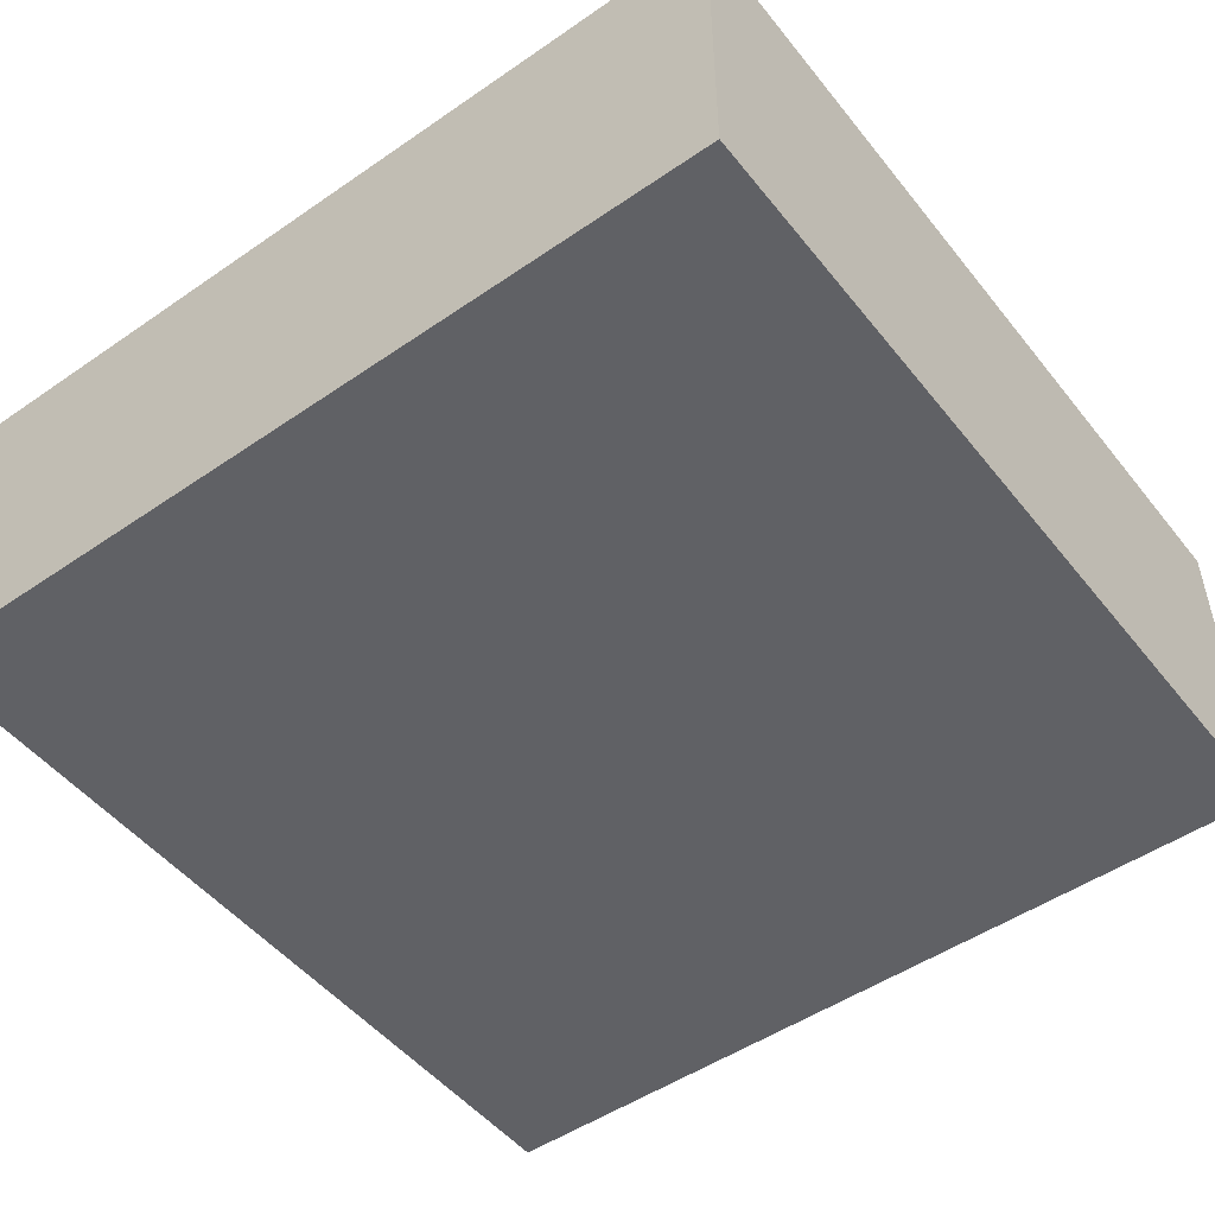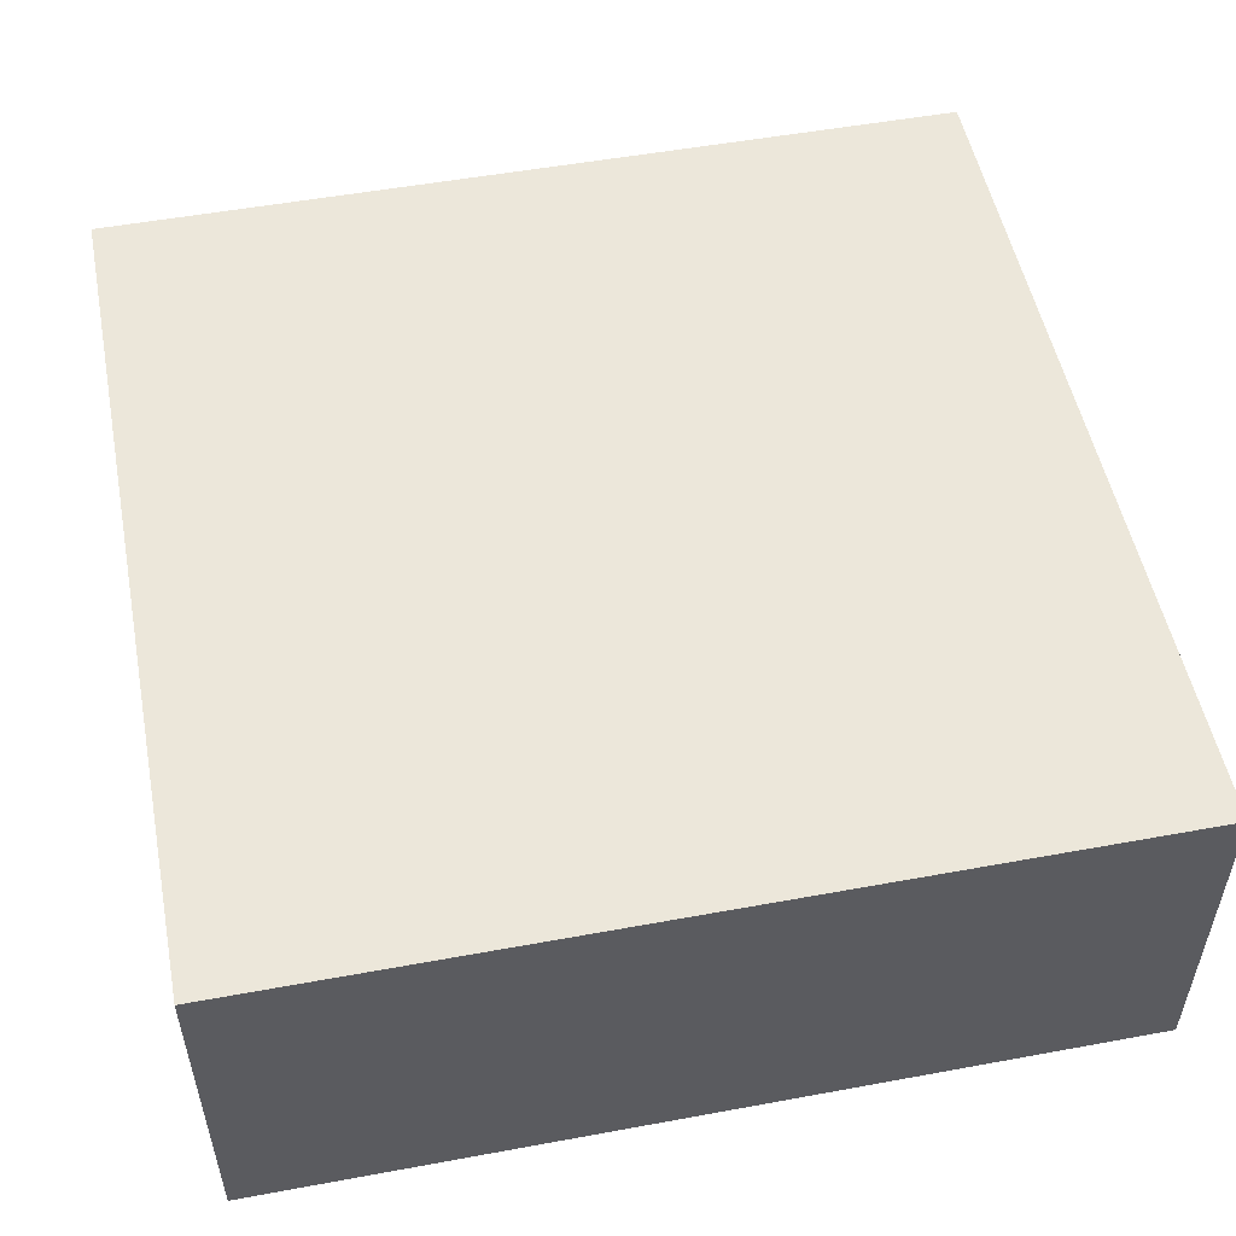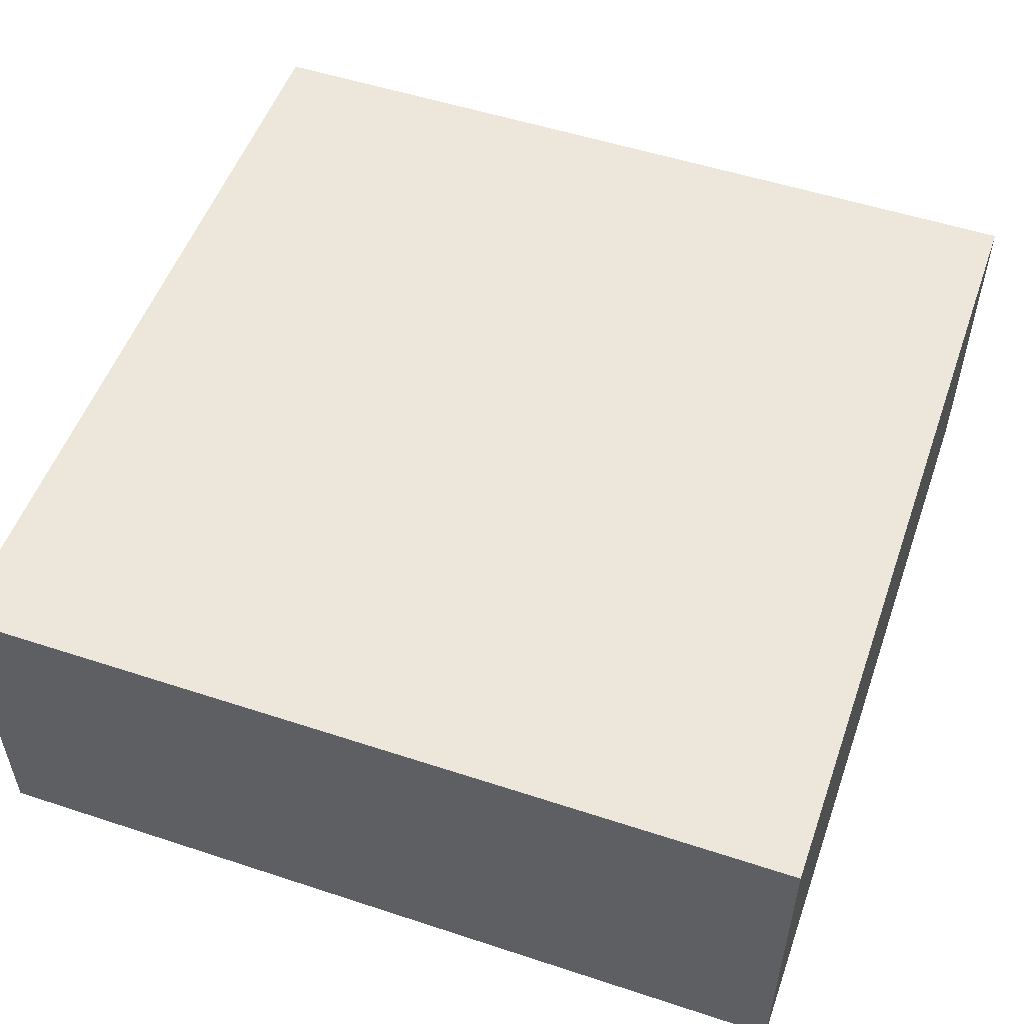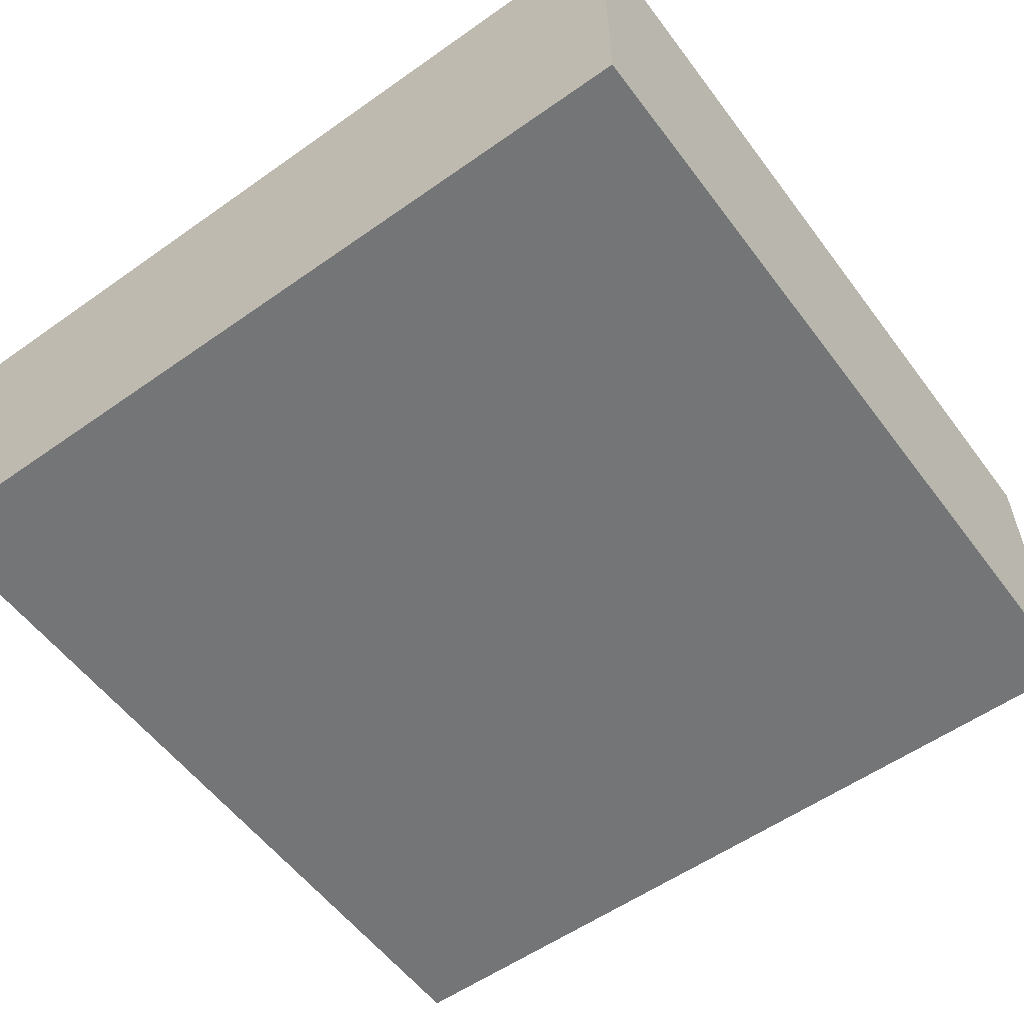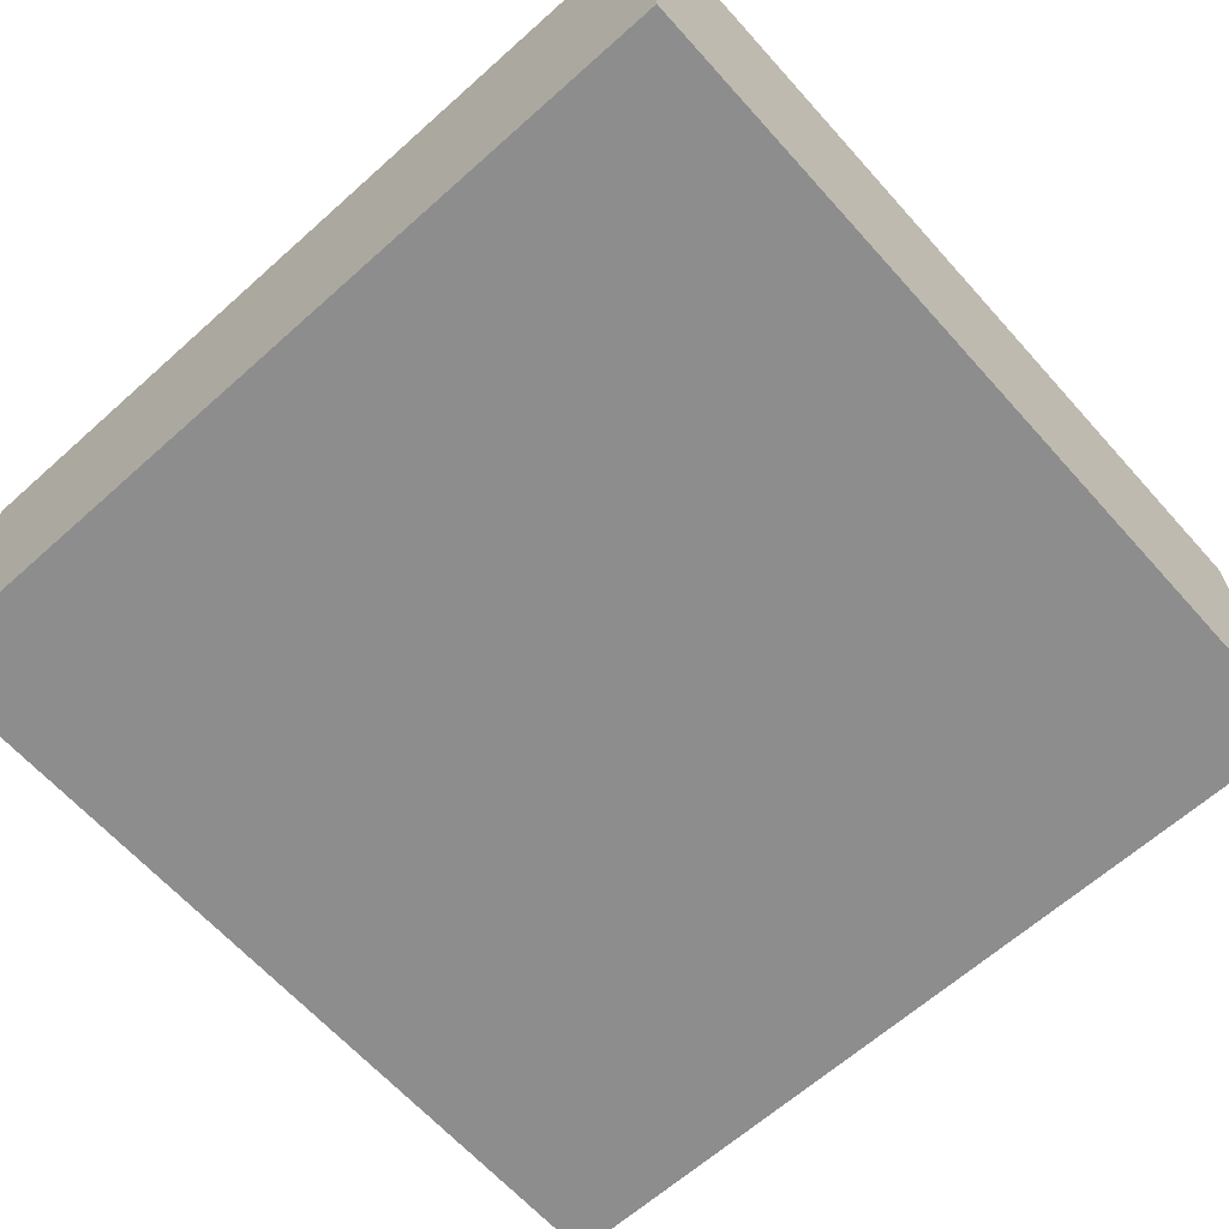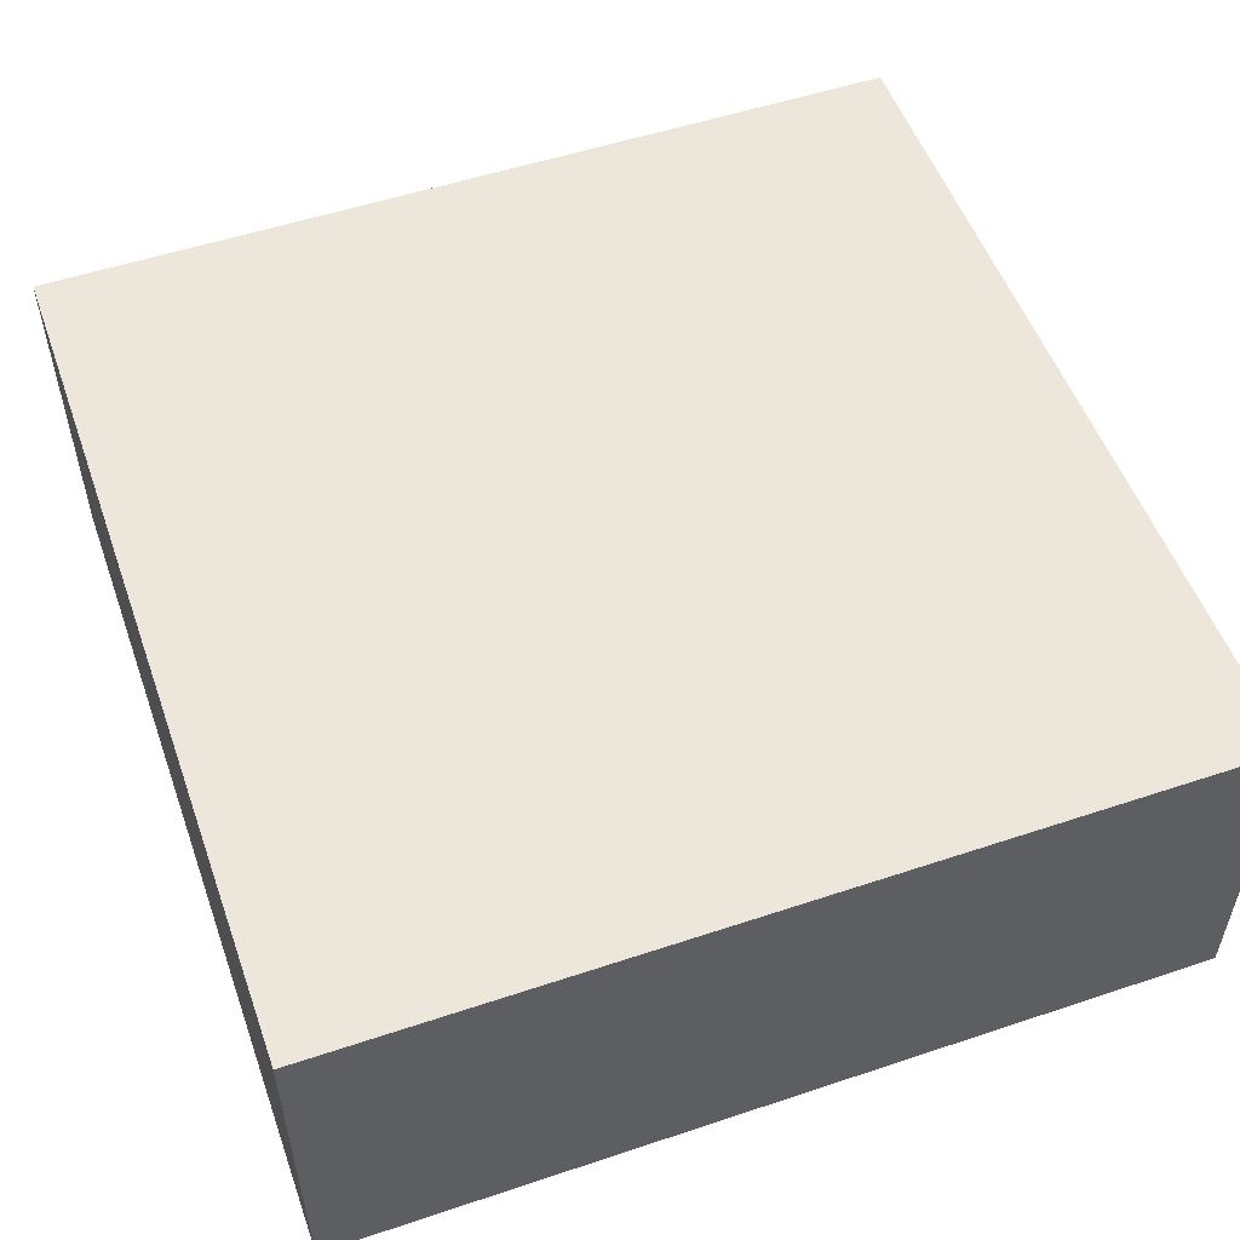
<metadata>
{"format":"obj","ext":"obj","renderer":"f3d","projection":"perspective","resolution":1024,"background":"white","views":[{"elev":-49.9,"azim":-52.9,"up":"+Y"},{"elev":52.4,"azim":168.8,"up":"+Y"},{"elev":52.9,"azim":-160.6,"up":"+Y"},{"elev":-56.4,"azim":-53.6,"up":"+Y"},{"elev":-64.7,"azim":-48.1,"up":"+Y"},{"elev":53.4,"azim":-19.6,"up":"+Y"}]}
</metadata>
<code>
g Cube 8
v 0.25 0 0.5
v -0.25 0 0.5
v 0.25 0.2 0.5
v -0.25 0.2 0.5
v -0.25 0 0.5
v -0.25 0 0
v -0.25 0.2 0.5
v -0.25 0.2 0
v -0.25 0 0
v 0.25 0 0
v -0.25 0.2 0
v 0.25 0.2 0
v 0.25 0 0
v 0.25 0 0.5
v 0.25 0.2 0
v 0.25 0.2 0.5
v 0.25 0.2 0.5
v -0.25 0.2 0.5
v 0.25 0.2 0
v -0.25 0.2 0
v 0.25 0 0
v -0.25 0 0
v 0.25 0 0.5
v -0.25 0 0.5
g Cube 8
f 3 4 2 1
f 7 8 6 5
f 11 12 10 9
f 15 16 14 13
f 19 20 18 17
f 23 24 22 21

</code>
